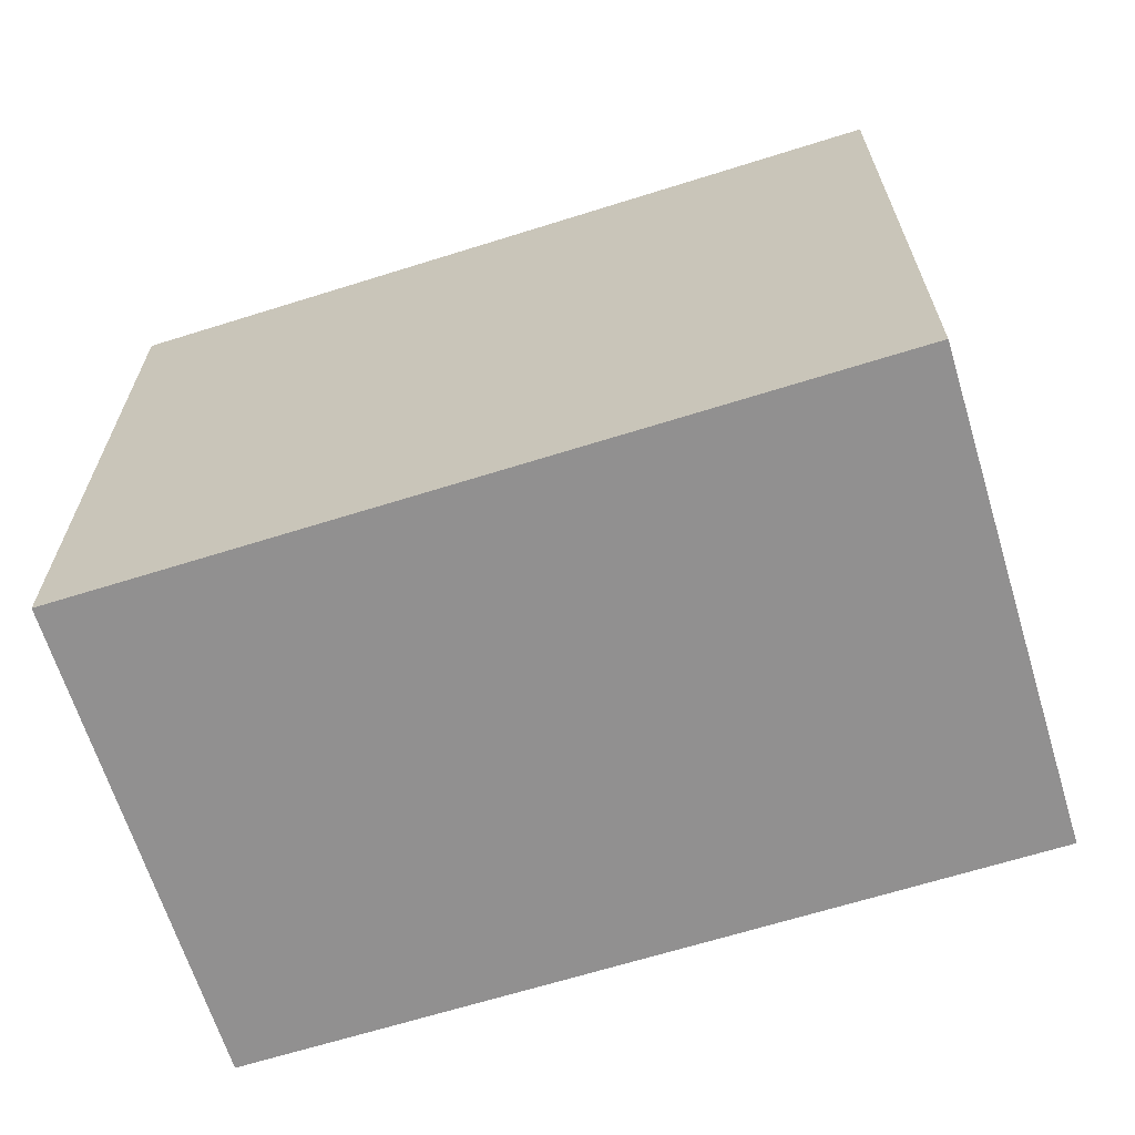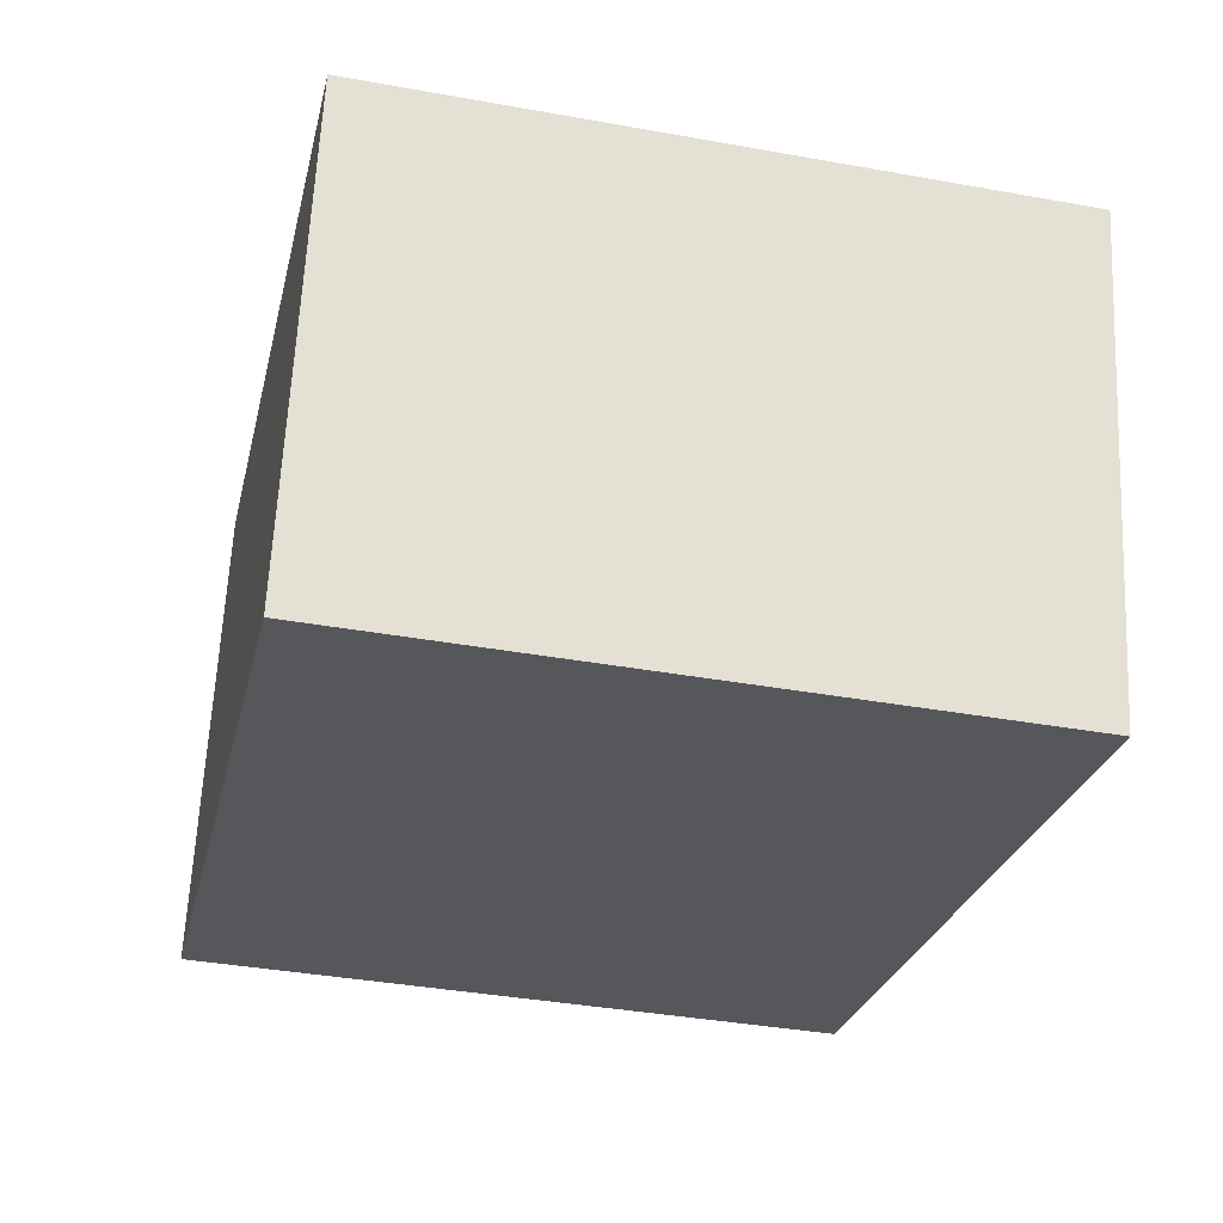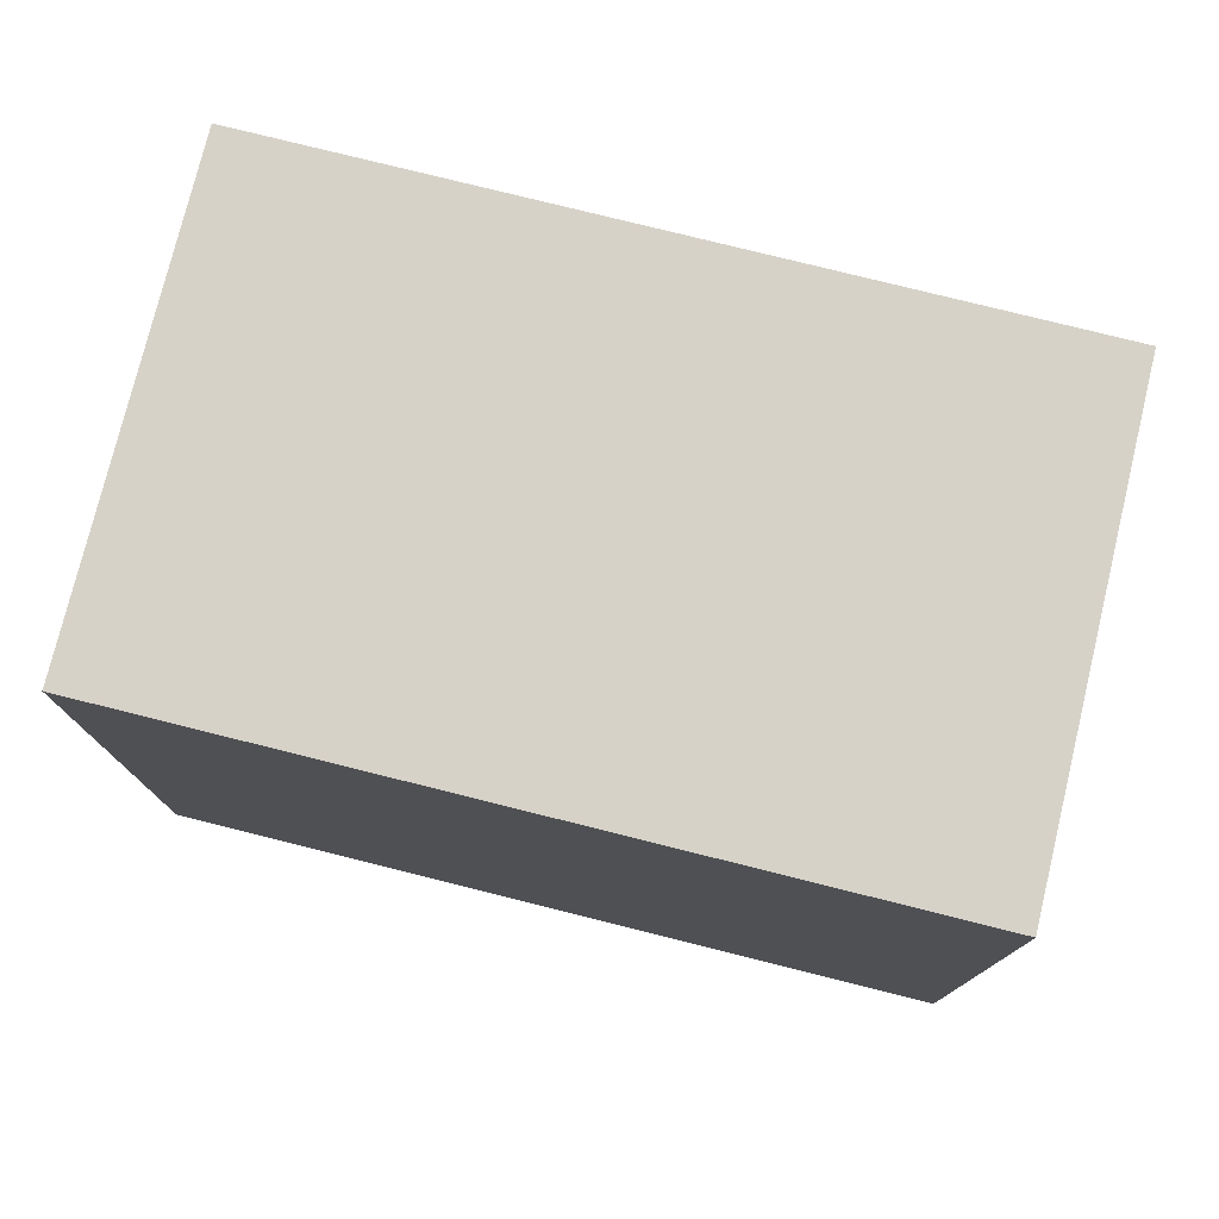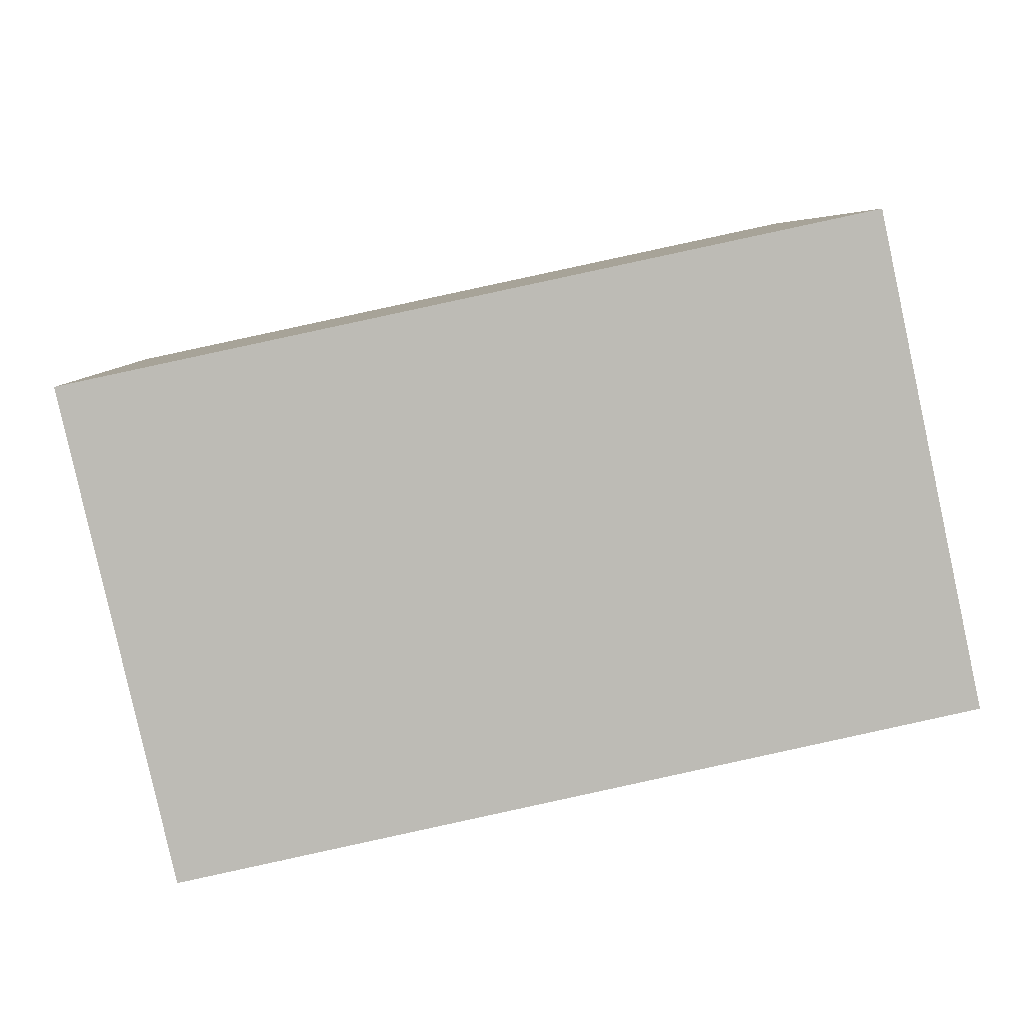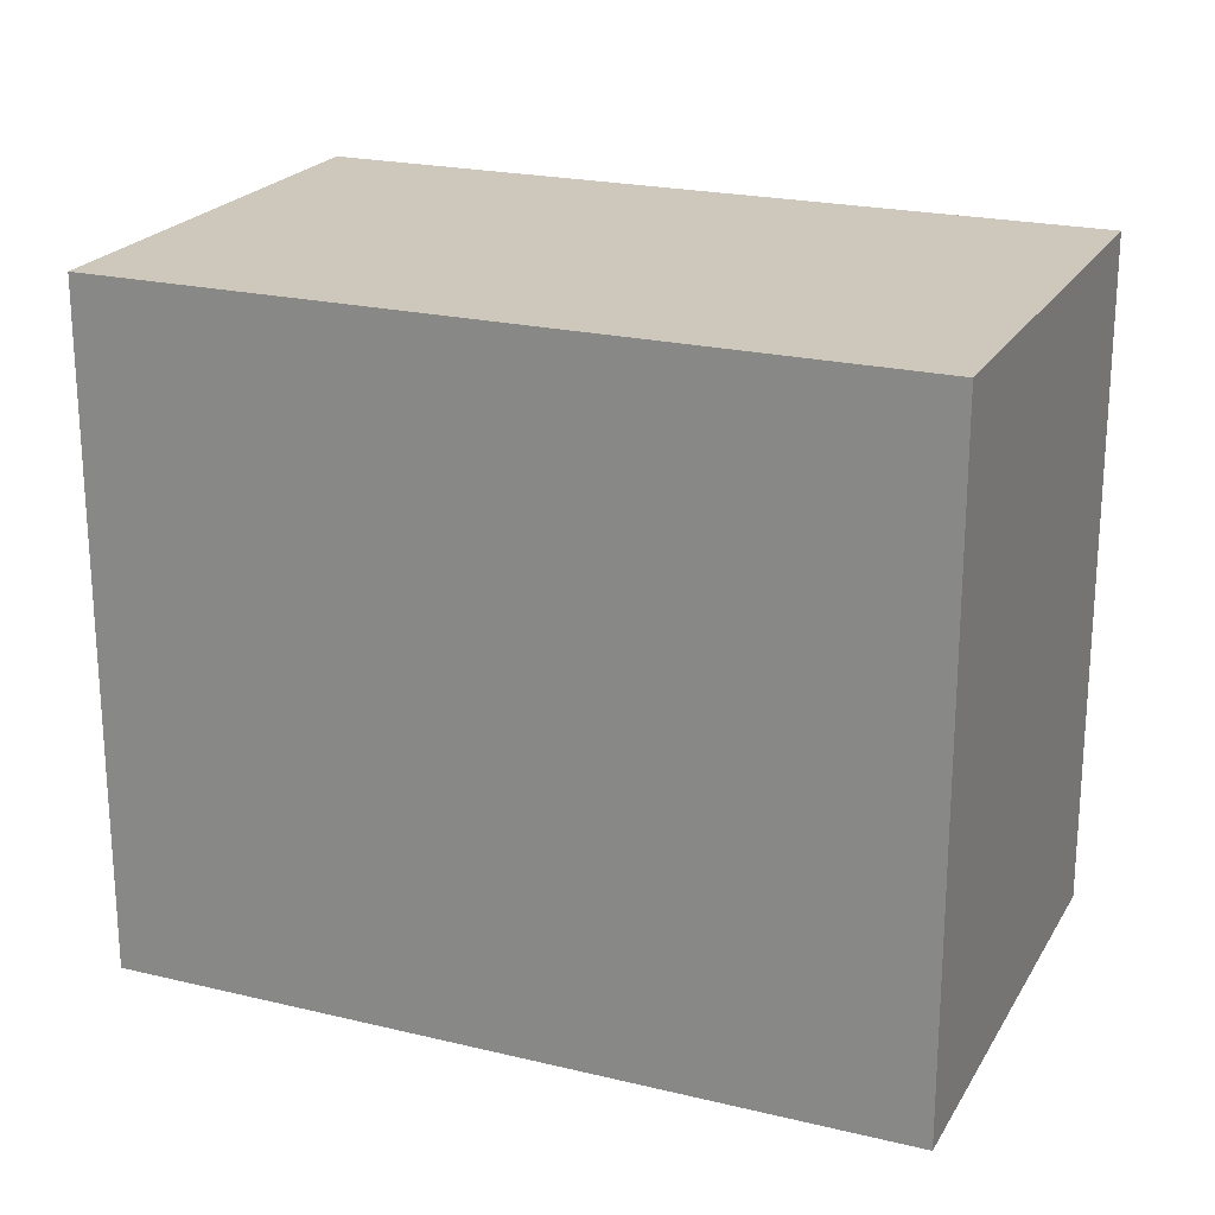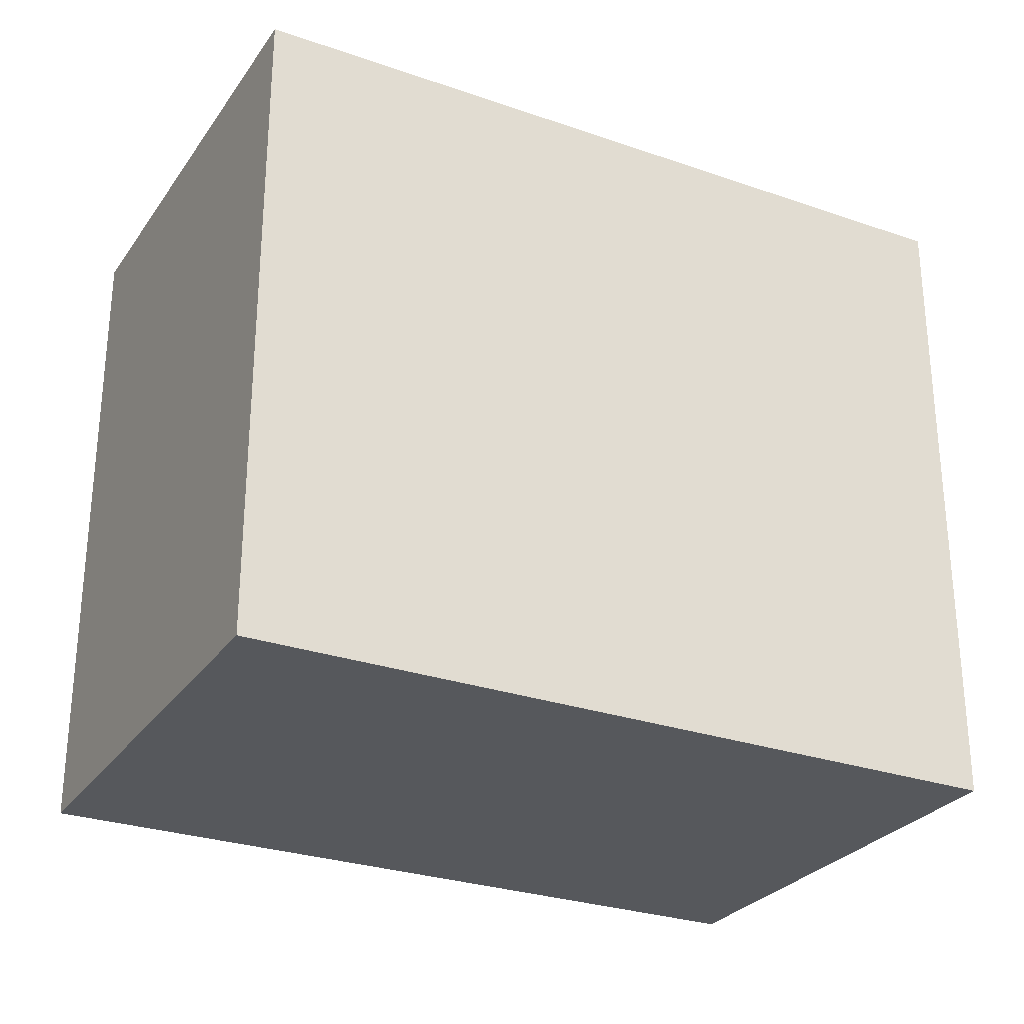
<metadata>
{"format":"obj","ext":"obj","renderer":"f3d","projection":"perspective","resolution":1024,"background":"white","views":[{"elev":-65.8,"azim":29.6,"up":"+Y"},{"elev":-38.4,"azim":77.2,"up":"+Z"},{"elev":77.4,"azim":26.1,"up":"+Y"},{"elev":6.1,"azim":178.1,"up":"+Z"},{"elev":21.8,"azim":-145.0,"up":"+Y"},{"elev":-28.2,"azim":-15.6,"up":"+Y"}]}
</metadata>
<code>
v  2.625 17.06 12.15
v  13.84 17.06 -2.956
v  0 17.06 1.045e-15
v  22.38 17.06 7.919
v  19.65 17.06 -4.198
v  19.65 2.571e-16 -4.198
v  0 0 0
v  13.84 1.81e-16 -2.956
v  2.625 -7.439e-16 12.15
v  22.38 -4.849e-16 7.919
g defaultobject
f 1 2 3
f 2 1 4
f 2 4 5
f 6 2 5
f 2 6 3
f 3 6 7
f 7 6 8
f 7 1 3
f 1 7 9
f 9 4 1
f 4 9 10
f 10 5 4
f 5 10 6
f 8 9 7
f 9 8 6
f 9 6 10

</code>
